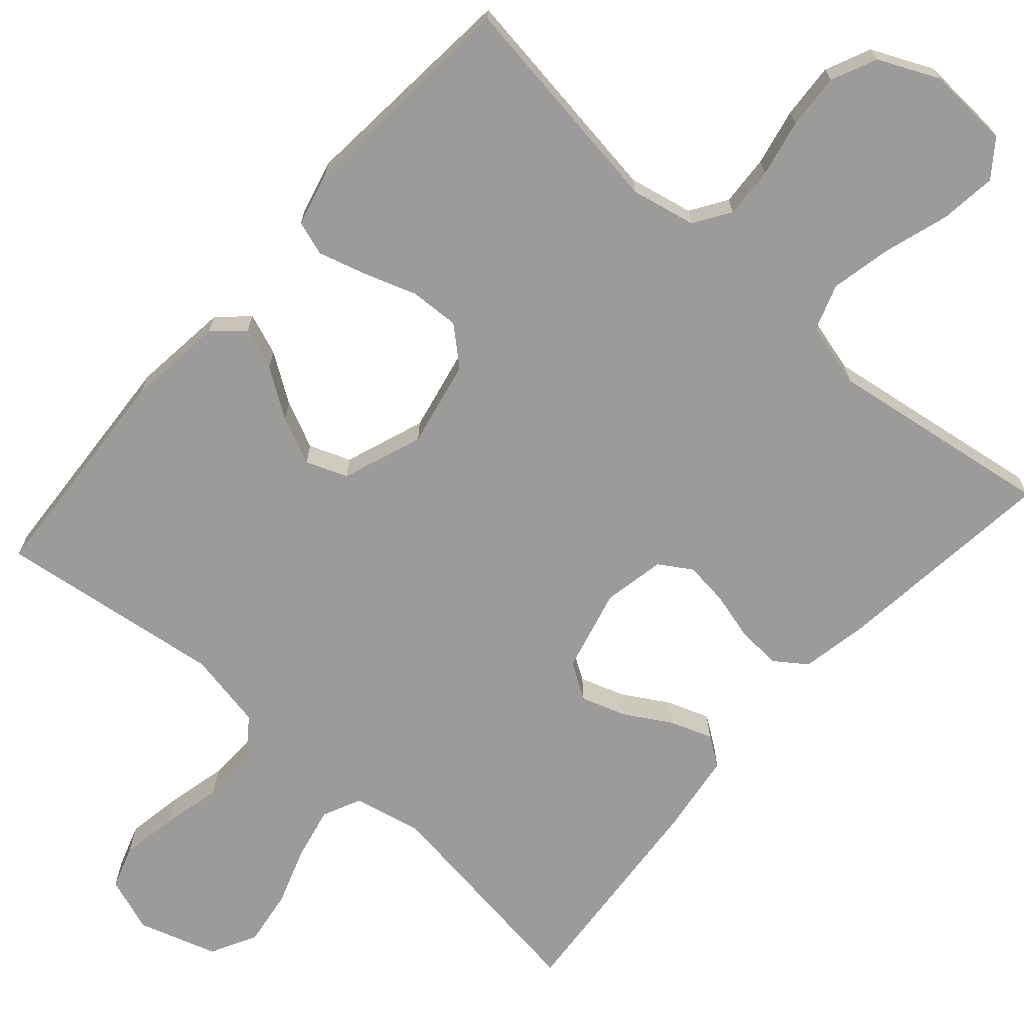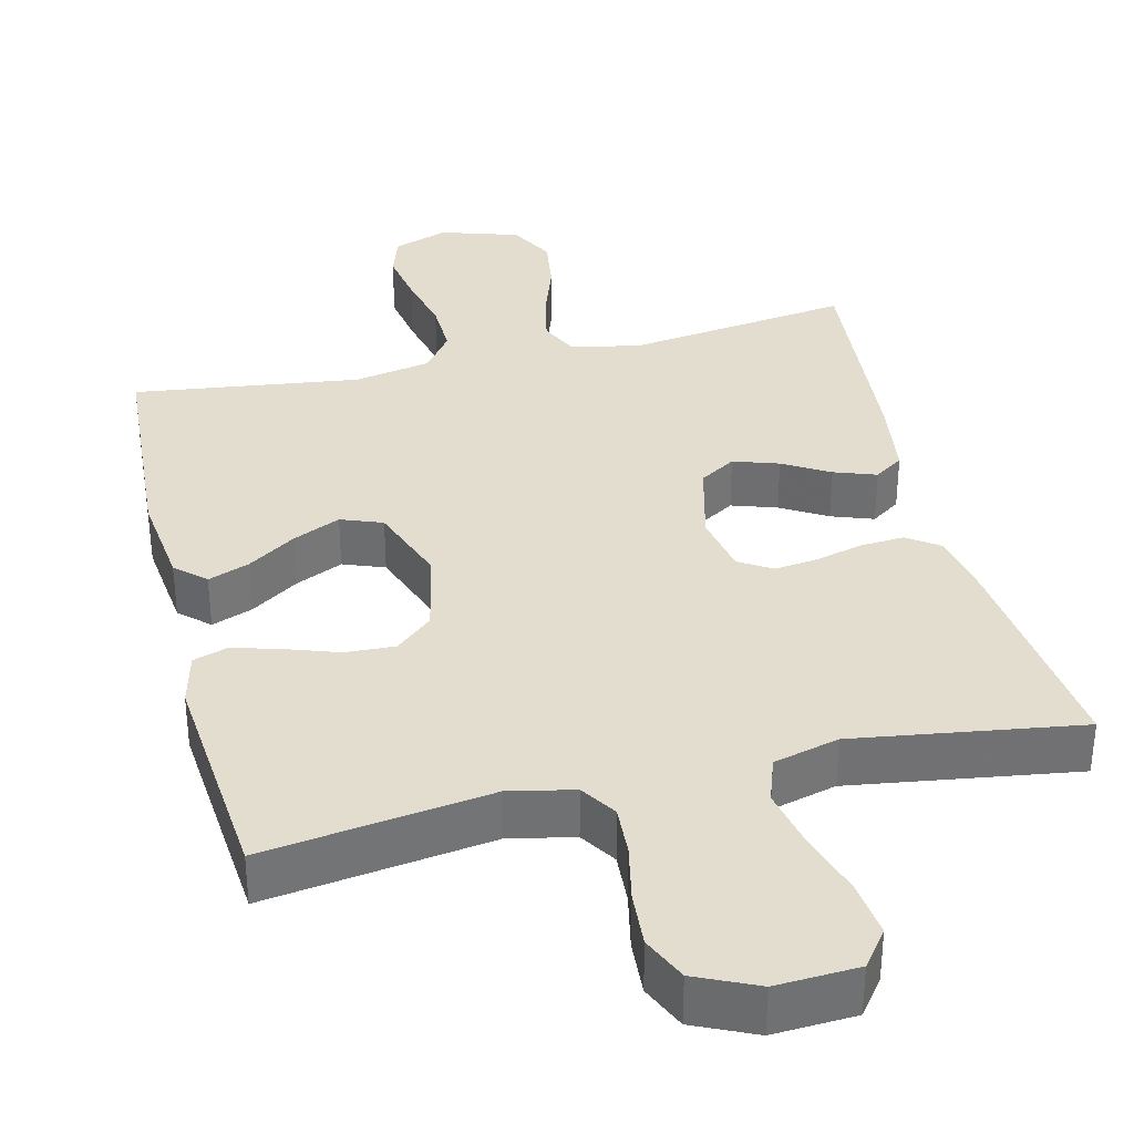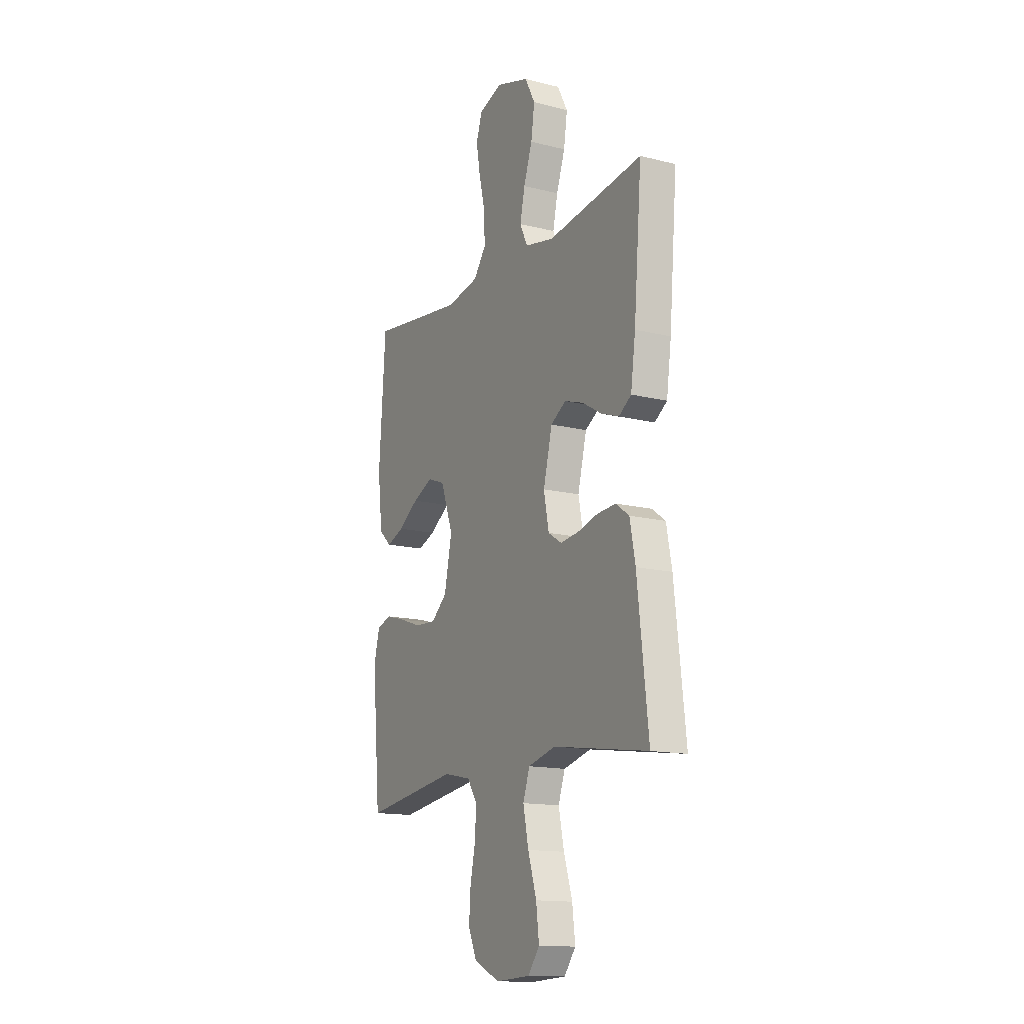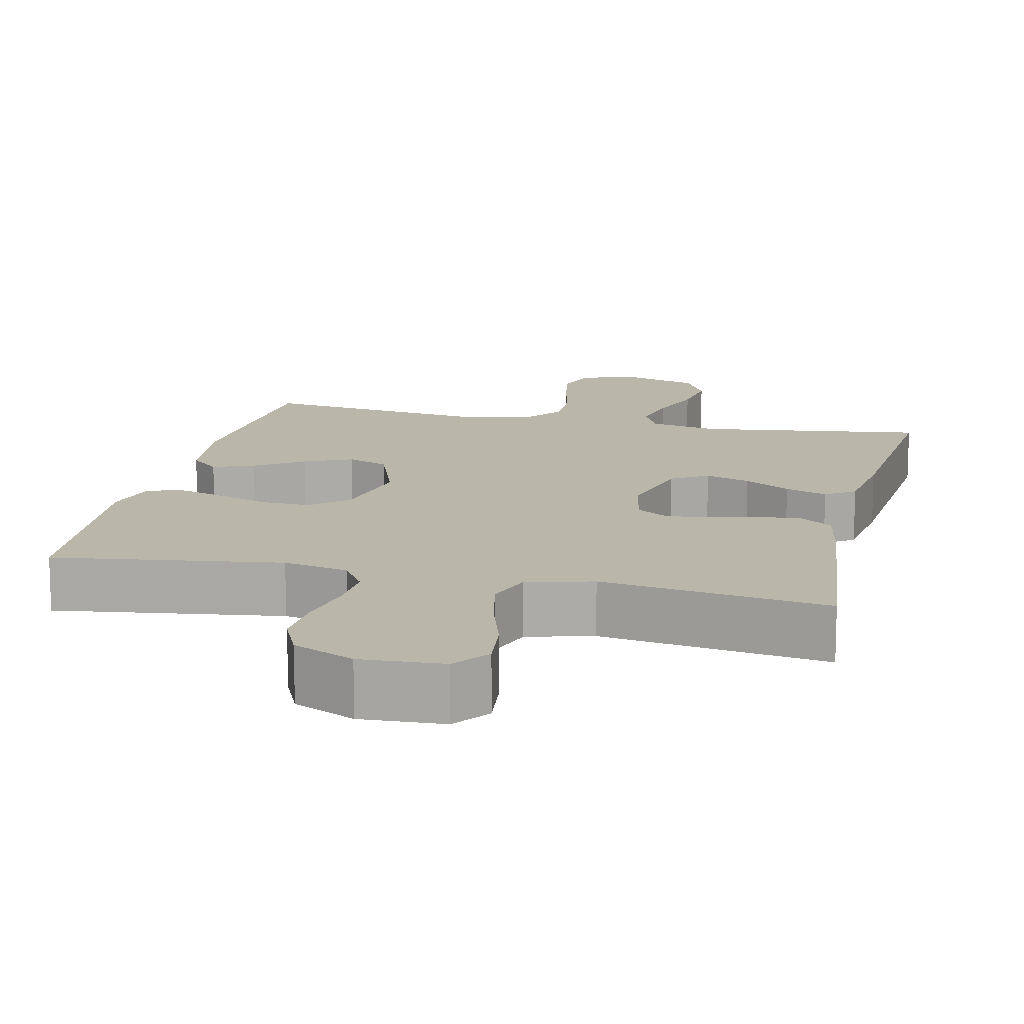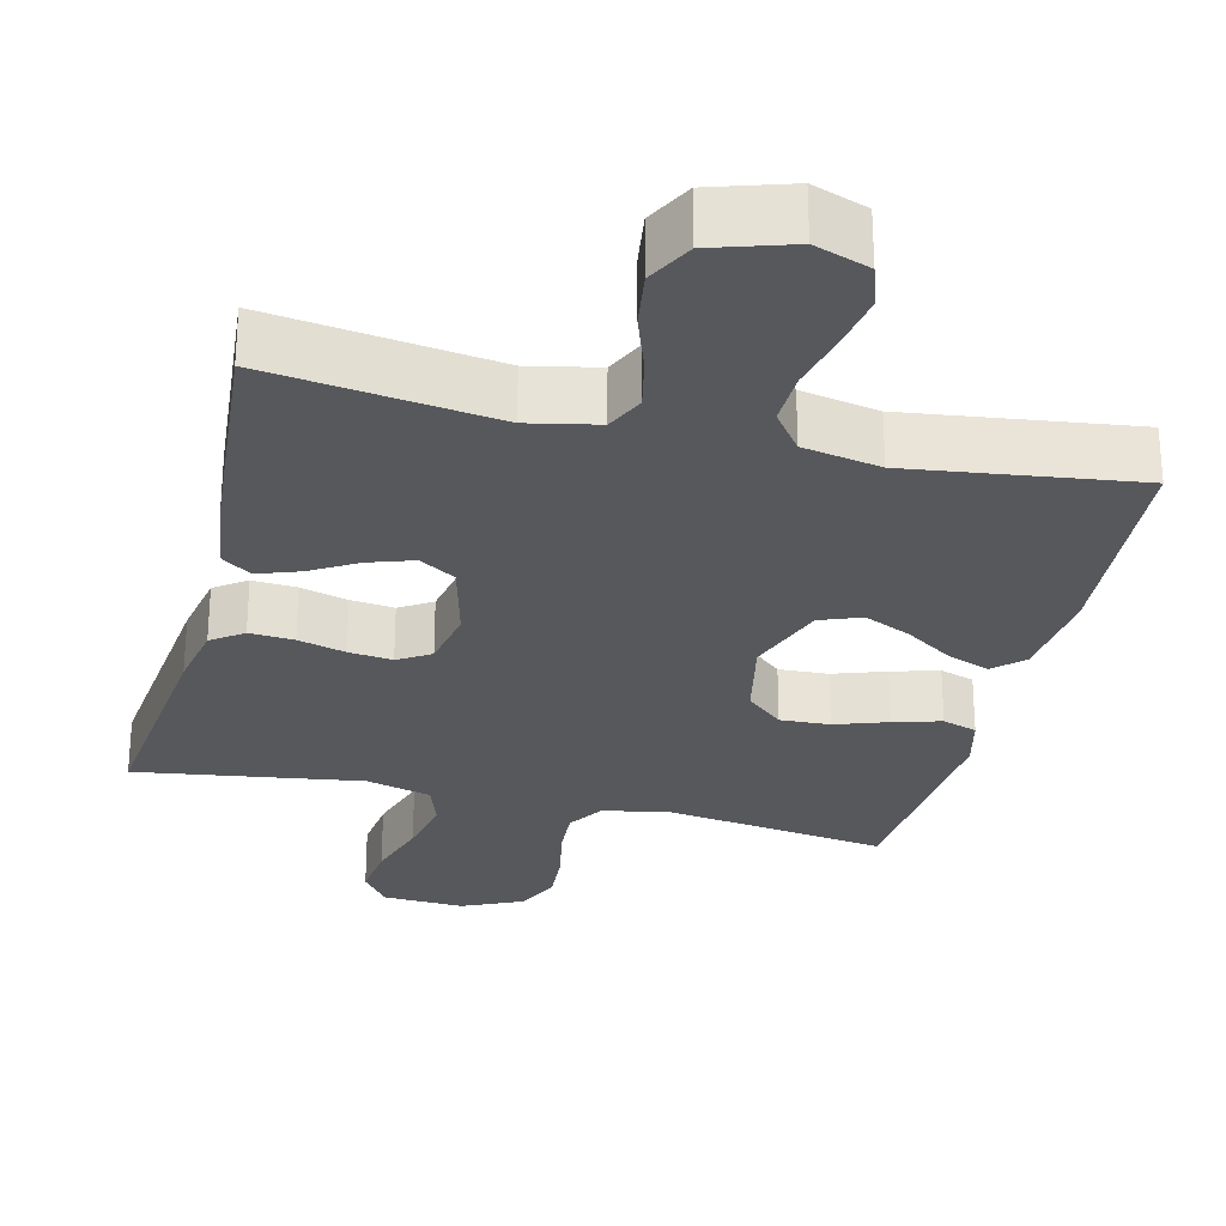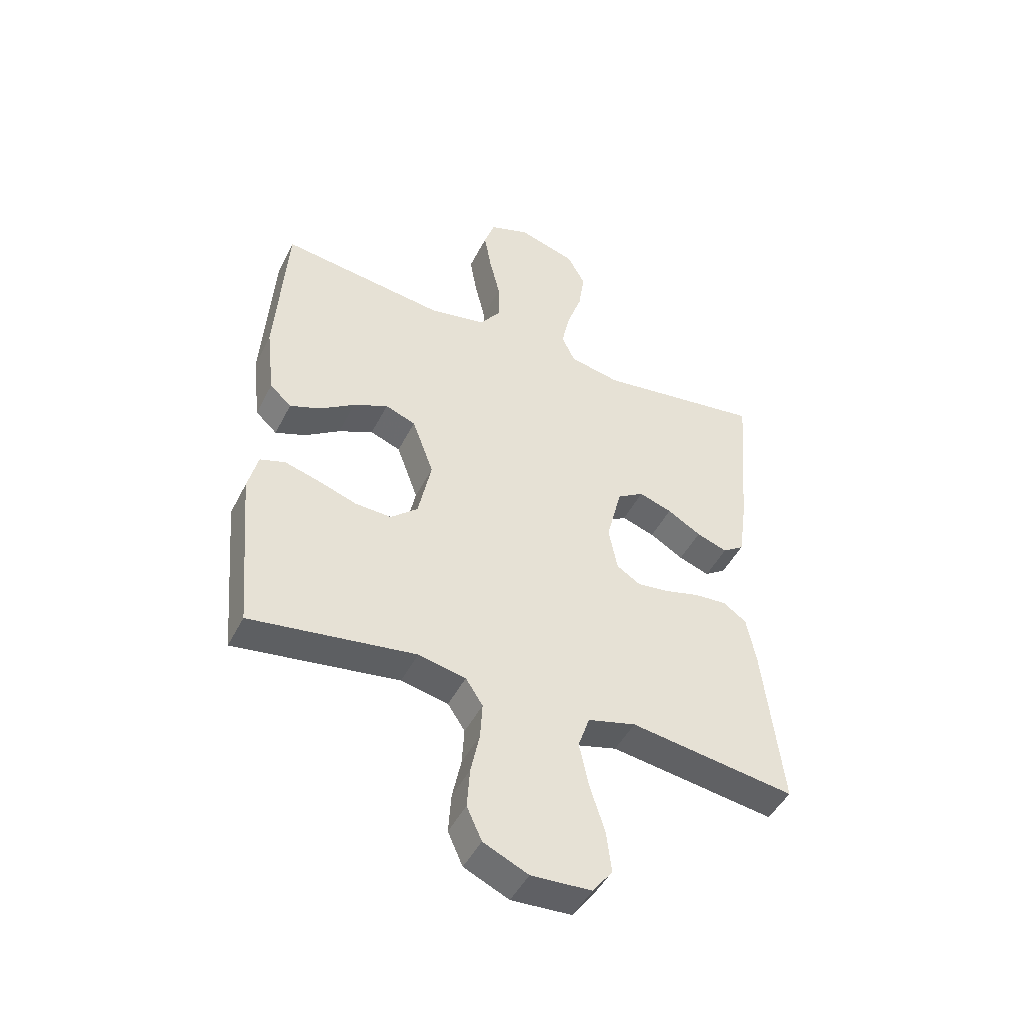
<metadata>
{"format":"obj","ext":"obj","renderer":"f3d","projection":"perspective","resolution":1024,"background":"white","views":[{"elev":-69.7,"azim":138.6,"up":"+Y"},{"elev":35.0,"azim":166.4,"up":"+Y"},{"elev":-14.5,"azim":-118.6,"up":"+Z"},{"elev":13.9,"azim":-167.0,"up":"+Y"},{"elev":-27.7,"azim":-13.7,"up":"+Y"},{"elev":-46.9,"azim":154.2,"up":"+Z"}]}
</metadata>
<code>
v -0.5 0.07 0.5
v -0.2 0.07 0.458
v -0.108 0.07 0.477
v -0.084 0.07 0.528
v -0.099 0.07 0.598
v -0.126 0.07 0.676
v -0.137 0.07 0.751
v -0.105 0.07 0.812
v 0 0.07 0.845
v 0.073 0.07 0.819
v 0.092 0.07 0.762
v 0.079 0.07 0.687
v 0.06 0.07 0.607
v 0.058 0.07 0.534
v 0.097 0.07 0.481
v 0.2 0.07 0.461
v 0.5 0.07 0.5
v 0.52 0.07 0.2
v 0.505 0.07 0.071
v 0.466 0.07 0.035
v 0.411 0.07 0.056
v 0.347 0.07 0.099
v 0.284 0.07 0.128
v 0.229 0.07 0.107
v 0.19 0.07 0
v 0.214 0.07 -0.115
v 0.263 0.07 -0.158
v 0.329 0.07 -0.155
v 0.399 0.07 -0.131
v 0.462 0.07 -0.113
v 0.508 0.07 -0.128
v 0.526 0.07 -0.2
v 0.5 0.07 -0.5
v 0.2 0.07 -0.457
v 0.114 0.07 -0.475
v 0.083 0.07 -0.523
v 0.087 0.07 -0.59
v 0.103 0.07 -0.666
v 0.108 0.07 -0.739
v 0.081 0.07 -0.799
v 0 0.07 -0.836
v -0.109 0.07 -0.83
v -0.145 0.07 -0.782
v -0.136 0.07 -0.707
v -0.109 0.07 -0.621
v -0.092 0.07 -0.54
v -0.113 0.07 -0.479
v -0.2 0.07 -0.456
v -0.5 0.07 -0.5
v -0.466 0.07 -0.2
v -0.449 0.07 -0.111
v -0.407 0.07 -0.081
v -0.348 0.07 -0.085
v -0.285 0.07 -0.102
v -0.227 0.07 -0.109
v -0.184 0.07 -0.082
v -0.168 0.07 0
v -0.196 0.07 0.111
v -0.244 0.07 0.141
v -0.304 0.07 0.121
v -0.365 0.07 0.085
v -0.421 0.07 0.065
v -0.46 0.07 0.092
v -0.475 0.07 0.2
v -0.5 0 0.5
v -0.2 0 0.458
v -0.108 0 0.477
v -0.084 0 0.528
v -0.099 0 0.598
v -0.126 0 0.676
v -0.137 0 0.751
v -0.105 0 0.812
v 0 0 0.845
v 0.073 0 0.819
v 0.092 0 0.762
v 0.079 0 0.687
v 0.06 0 0.607
v 0.058 0 0.534
v 0.097 0 0.481
v 0.2 0 0.461
v 0.5 0 0.5
v 0.52 0 0.2
v 0.505 0 0.071
v 0.466 0 0.035
v 0.411 0 0.056
v 0.347 0 0.099
v 0.284 0 0.128
v 0.229 0 0.107
v 0.19 0 0
v 0.214 0 -0.115
v 0.263 0 -0.158
v 0.329 0 -0.155
v 0.399 0 -0.131
v 0.462 0 -0.113
v 0.508 0 -0.128
v 0.526 0 -0.2
v 0.5 0 -0.5
v 0.2 0 -0.457
v 0.114 0 -0.475
v 0.083 0 -0.523
v 0.087 0 -0.59
v 0.103 0 -0.666
v 0.108 0 -0.739
v 0.081 0 -0.799
v 0 0 -0.836
v -0.109 0 -0.83
v -0.145 0 -0.782
v -0.136 0 -0.707
v -0.109 0 -0.621
v -0.092 0 -0.54
v -0.113 0 -0.479
v -0.2 0 -0.456
v -0.5 0 -0.5
v -0.466 0 -0.2
v -0.449 0 -0.111
v -0.407 0 -0.081
v -0.348 0 -0.085
v -0.285 0 -0.102
v -0.227 0 -0.109
v -0.184 0 -0.082
v -0.168 0 0
v -0.196 0 0.111
v -0.244 0 0.141
v -0.304 0 0.121
v -0.365 0 0.085
v -0.421 0 0.065
v -0.46 0 0.092
v -0.475 0 0.2
f 63 64 1 2
f 60 61 62 63
f 59 60 63 2
f 58 59 2 3
f 57 58 3 4
f 51 52 53 54
f 51 54 55
f 48 49 50 51
f 47 48 51 55
f 46 47 55 56
f 42 43 44 45
f 42 45 46
f 41 42 46
f 37 38 39 40
f 36 37 40 41
f 31 32 33 34
f 31 34 35
f 28 29 30 31
f 28 31 35
f 27 28 35
f 26 27 35 36
f 19 20 21 22
f 19 22 23
f 16 17 18 19
f 15 16 19 23
f 14 15 23 24
f 10 11 12 13
f 8 9 10 13
f 8 13 14
f 5 6 7 8
f 4 5 8 14
f 57 4 14 24
f 36 41 46 56
f 25 26 36 56
f 24 25 56 57
f 66 65 128 127
f 127 126 125 124
f 66 127 124 123
f 67 66 123 122
f 68 67 122 121
f 118 117 116 115
f 119 118 115
f 115 114 113 112
f 119 115 112 111
f 120 119 111 110
f 109 108 107 106
f 110 109 106
f 110 106 105
f 104 103 102 101
f 105 104 101 100
f 98 97 96 95
f 99 98 95
f 95 94 93 92
f 99 95 92
f 99 92 91
f 100 99 91 90
f 86 85 84 83
f 87 86 83
f 83 82 81 80
f 87 83 80 79
f 88 87 79 78
f 77 76 75 74
f 77 74 73 72
f 78 77 72
f 72 71 70 69
f 78 72 69 68
f 88 78 68 121
f 120 110 105 100
f 120 100 90 89
f 121 120 89 88
f 1 65 66 2
f 2 66 67 3
f 3 67 68 4
f 4 68 69 5
f 5 69 70 6
f 6 70 71 7
f 7 71 72 8
f 8 72 73 9
f 9 73 74 10
f 10 74 75 11
f 11 75 76 12
f 12 76 77 13
f 13 77 78 14
f 14 78 79 15
f 15 79 80 16
f 16 80 81 17
f 17 81 82 18
f 18 82 83 19
f 19 83 84 20
f 20 84 85 21
f 21 85 86 22
f 22 86 87 23
f 23 87 88 24
f 24 88 89 25
f 25 89 90 26
f 26 90 91 27
f 27 91 92 28
f 28 92 93 29
f 29 93 94 30
f 30 94 95 31
f 31 95 96 32
f 32 96 97 33
f 33 97 98 34
f 34 98 99 35
f 35 99 100 36
f 36 100 101 37
f 37 101 102 38
f 38 102 103 39
f 39 103 104 40
f 40 104 105 41
f 41 105 106 42
f 42 106 107 43
f 43 107 108 44
f 44 108 109 45
f 45 109 110 46
f 46 110 111 47
f 47 111 112 48
f 48 112 113 49
f 49 113 114 50
f 50 114 115 51
f 51 115 116 52
f 52 116 117 53
f 53 117 118 54
f 54 118 119 55
f 55 119 120 56
f 56 120 121 57
f 57 121 122 58
f 58 122 123 59
f 59 123 124 60
f 60 124 125 61
f 61 125 126 62
f 62 126 127 63
f 63 127 128 64
f 64 128 65 1

</code>
